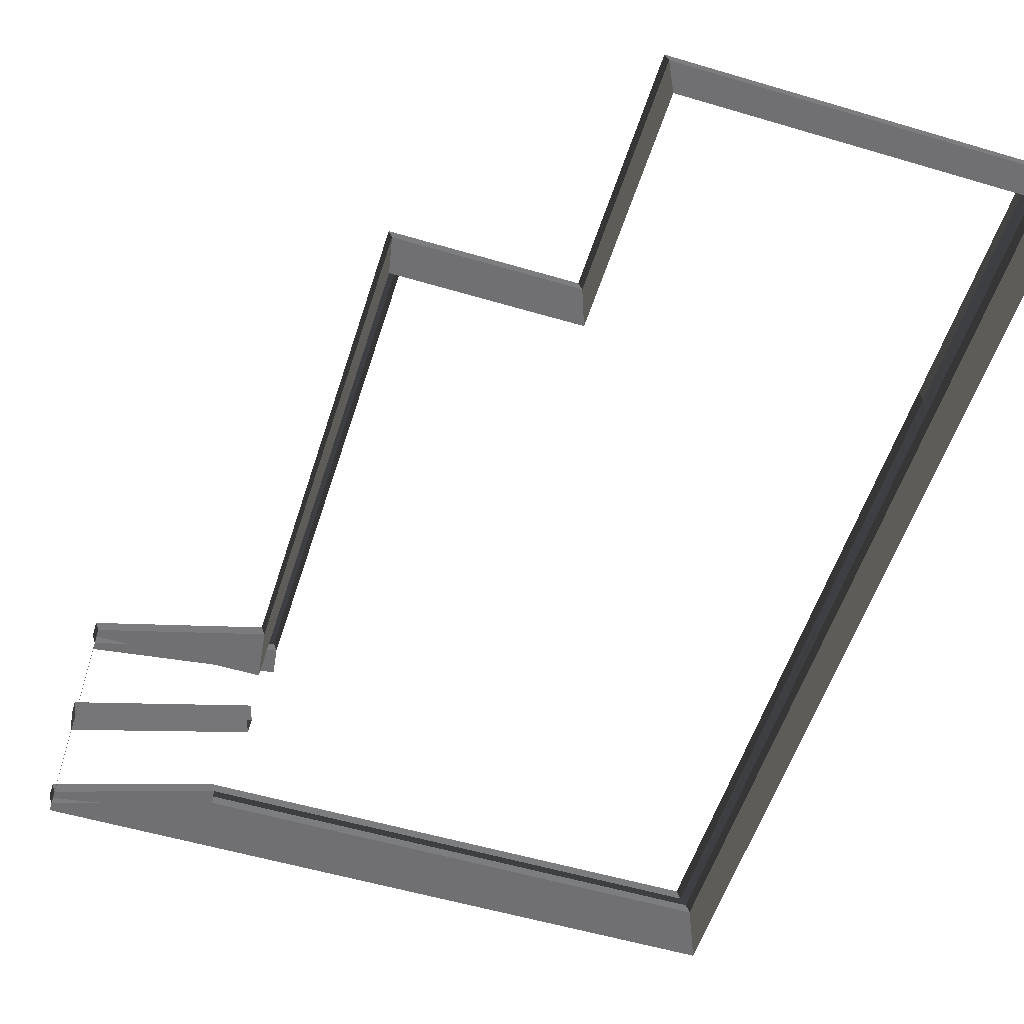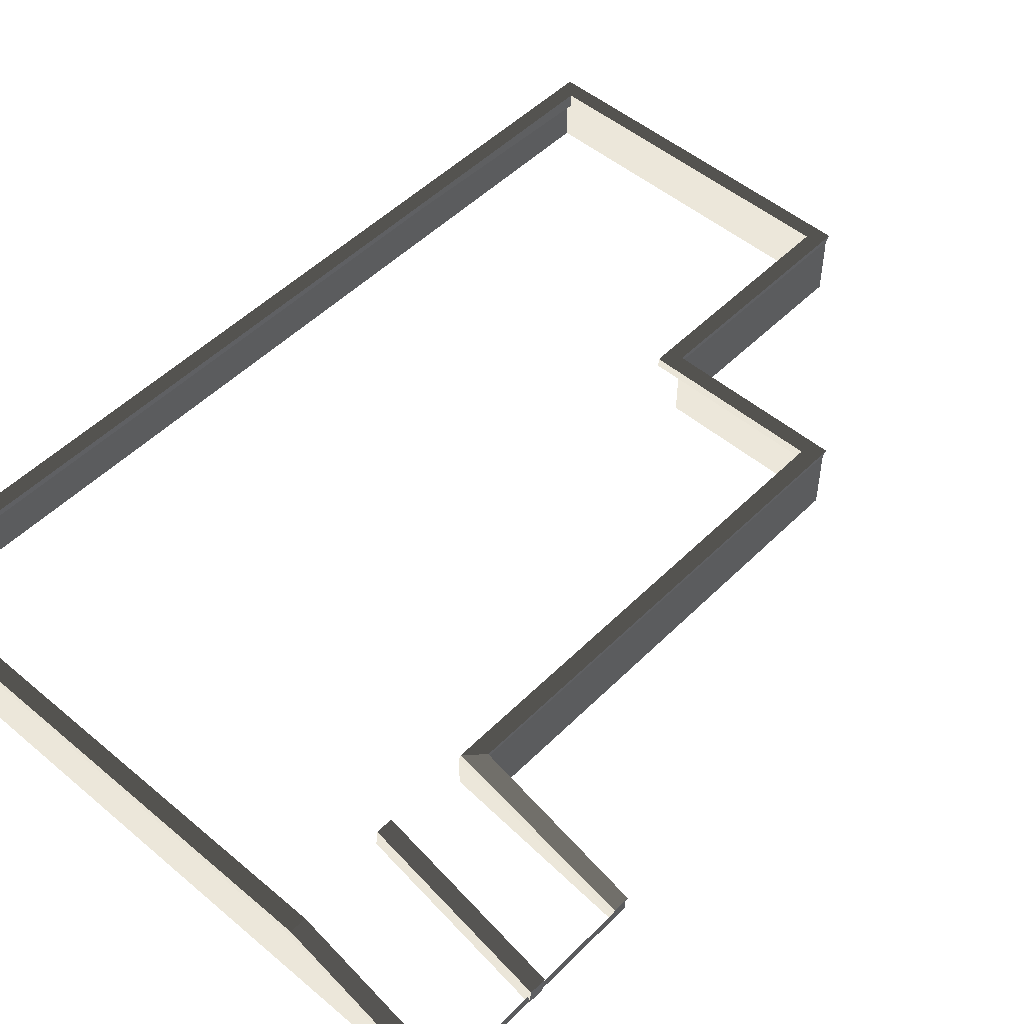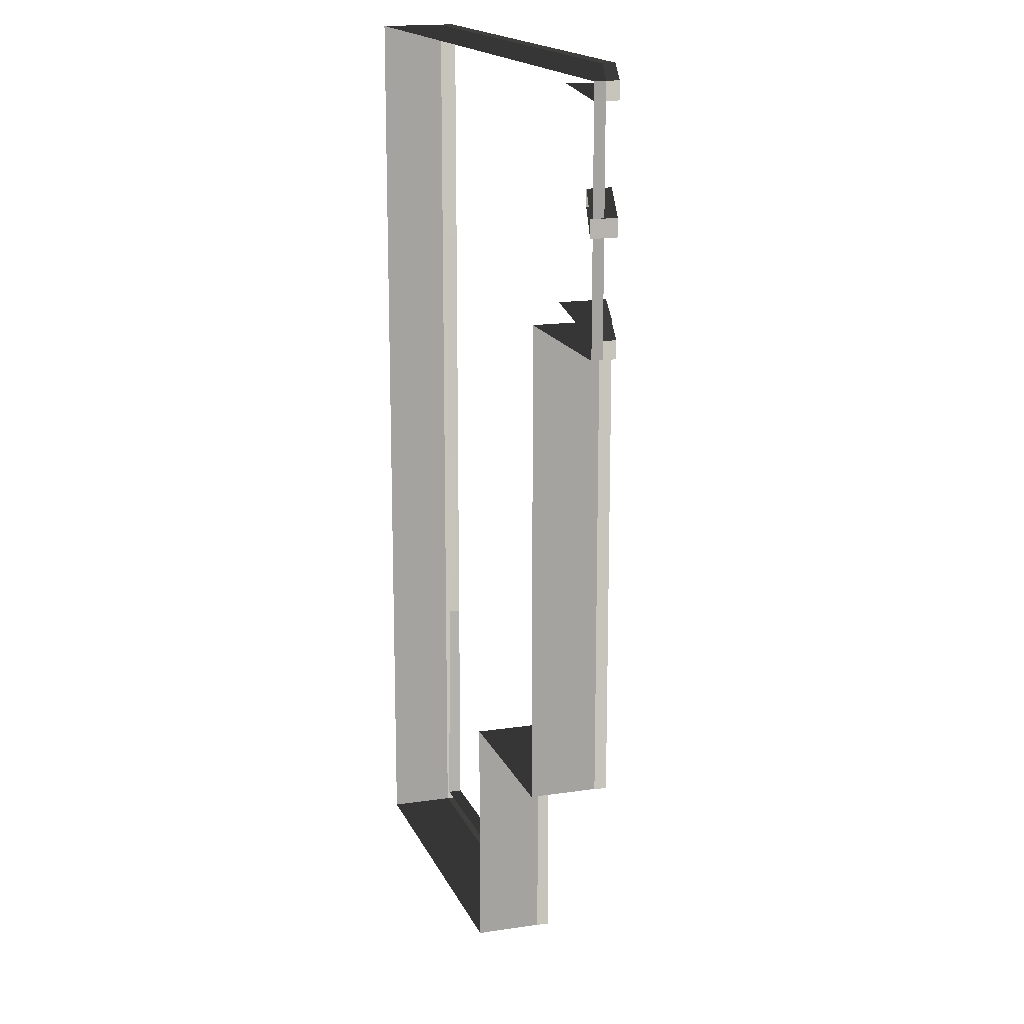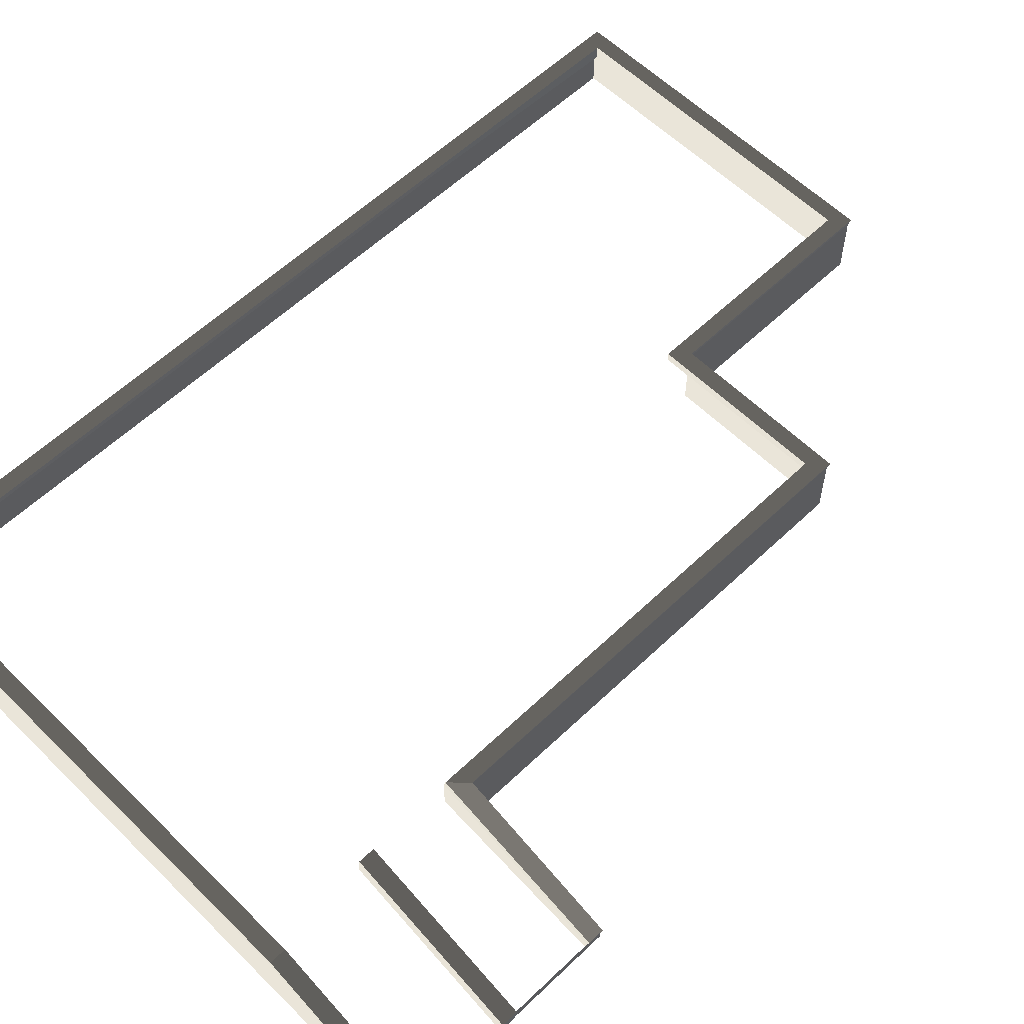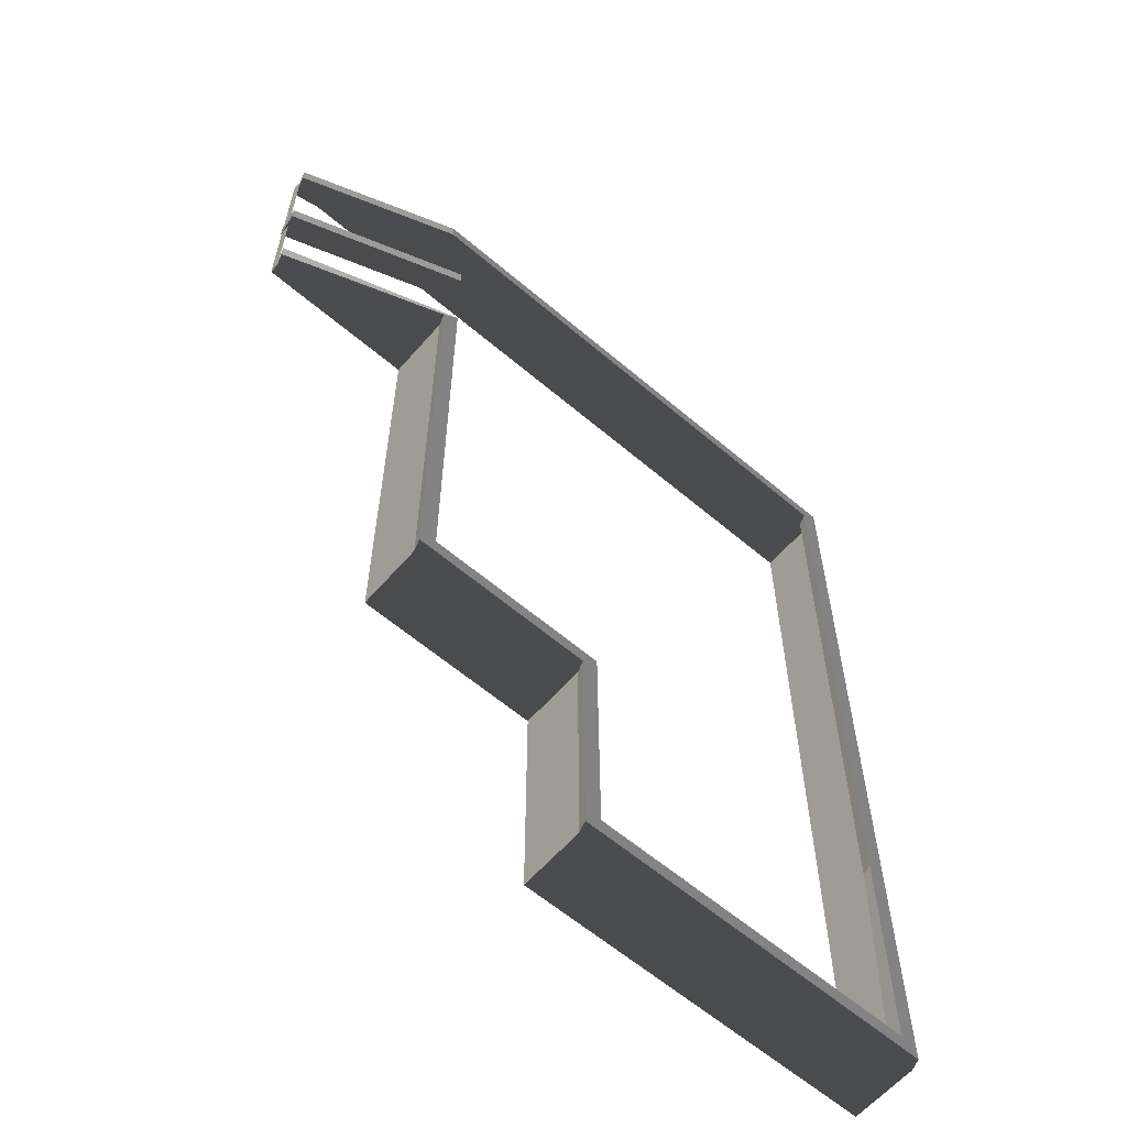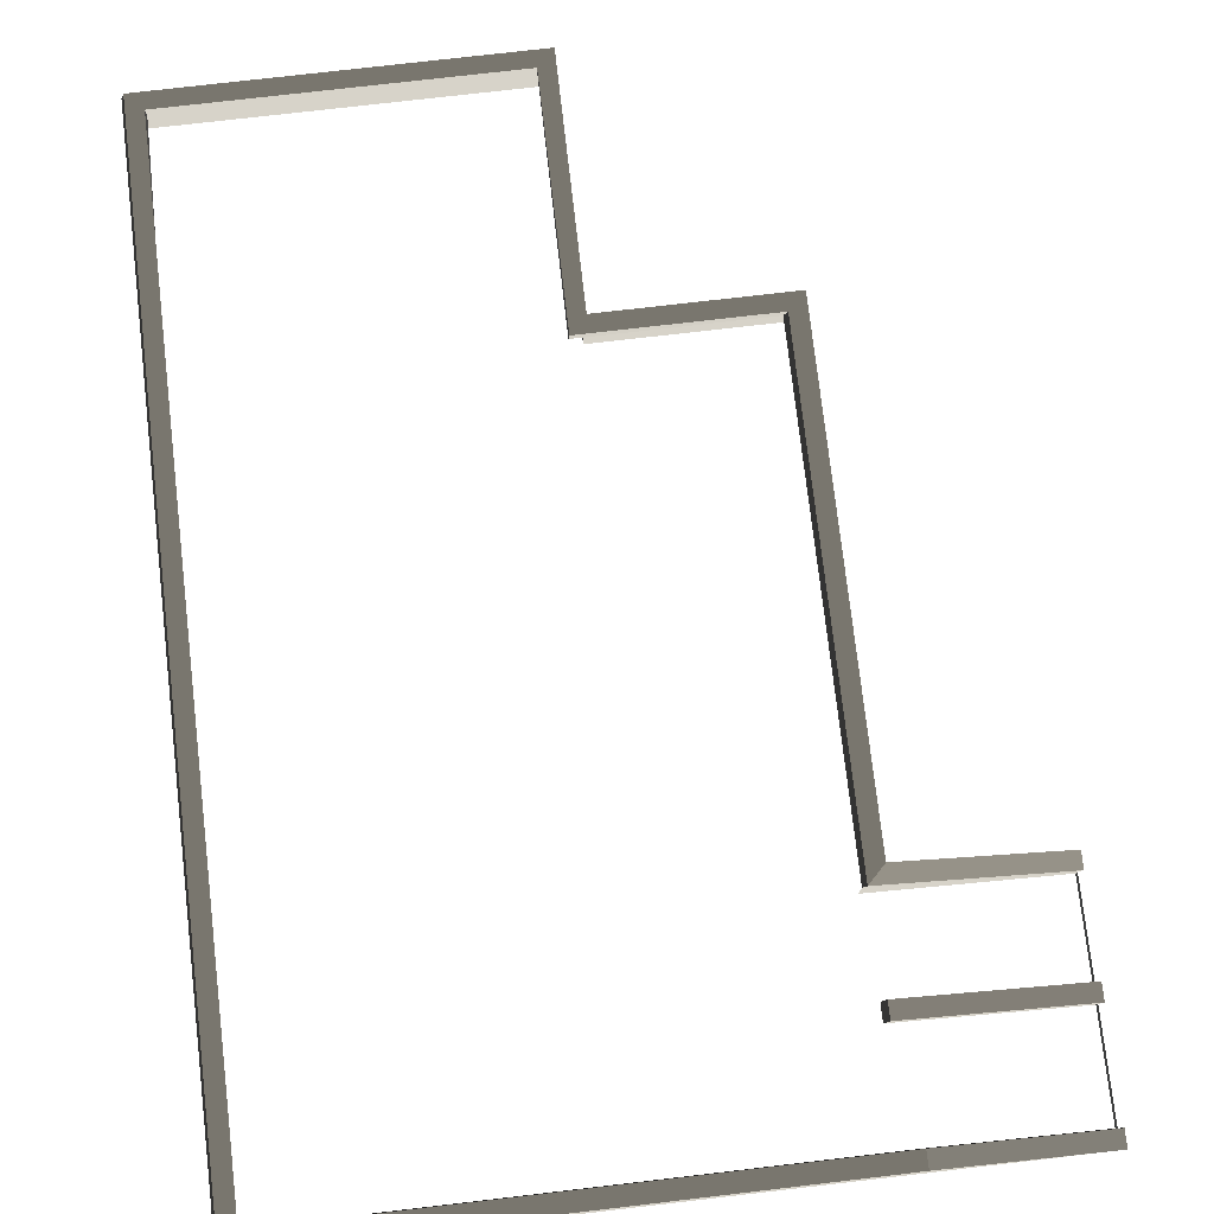
<metadata>
{"format":"obj","ext":"obj","renderer":"f3d","projection":"perspective","resolution":1024,"background":"white","views":[{"elev":-55.0,"azim":-17.4,"up":"+Z"},{"elev":50.3,"azim":-137.3,"up":"+Z"},{"elev":16.3,"azim":-107.5,"up":"+Y"},{"elev":58.4,"azim":-134.6,"up":"+Z"},{"elev":-61.1,"azim":-40.9,"up":"+Y"},{"elev":76.3,"azim":173.4,"up":"+Z"}]}
</metadata>
<code>
v -0.7775 7.695 1.249
v -0.7775 8.112 1.249
v -0.8618 7.716 1.835
v -0.8618 8.132 1.835
v -5.161 7.695 -0.205
v -5.245 7.716 0.3811
v -5.161 8.112 -0.205
v -5.245 8.132 0.3811
v -0.8618 7.716 1.835
v -0.8618 8.132 1.835
v -5.245 7.716 0.3811
v -5.245 8.132 0.3811
v -5.161 8.112 -0.205
v -5.245 8.132 0.3811
v -0.7775 8.112 1.249
v -0.8618 8.132 1.835
v -0.7775 7.695 1.249
v -0.8618 7.716 1.835
v -5.161 7.695 -0.205
v -5.245 7.716 0.3811
v -0.7037 5.485 1.487
v -0.7037 5.485 0.6172
v -5.161 5.485 0.1086
v -5.161 5.485 -0.135
v -5.161 10.55 0.1086
v -5.161 10.55 -0.135
v -1.12 10.55 1.487
v -1.12 10.55 0.6172
v 11.85 -6.321 1.76
v 11.93 -6.315 1.487
v 11.85 -12.19 1.76
v 11.85 -12.19 1.403
v 3.692 -12.19 1.76
v 3.692 -12.19 1.403
v 3.68 -6.295 1.76
v 3.704 -6.315 1.487
v 3.692 -12.19 1.76
v 3.284 -12.6 1.76
v 11.85 -12.19 1.76
v 12.26 -12.6 1.76
v 11.85 -12.19 1.76
v 12.26 -12.6 1.76
v 11.85 -6.321 1.76
v 12.26 -6.325 1.76
v 3.68 -6.295 1.76
v 3.284 -6.712 1.76
v 3.692 -12.19 1.76
v 3.284 -12.6 1.76
v 3.368 -12.62 1.487
v 3.368 -12.62 -0.1493
v 12.34 -12.62 1.487
v 12.34 -12.62 -0.1493
v 12.34 10.97 1.487
v 12.34 10.97 -0.1494
v 3.368 10.97 1.487
v 3.368 10.97 -0.1494
v 3.368 -6.732 -0.1493
v 3.368 -12.62 -0.1493
v 3.368 -6.732 1.487
v 3.368 -12.62 1.487
v 3.368 -6.732 1.487
v 3.368 -12.62 1.487
v 3.284 -6.712 1.76
v 3.284 -12.6 1.76
v 11.85 -12.19 1.76
v 11.85 -12.19 1.403
v 3.692 -12.19 1.76
v 3.692 -12.19 1.403
v 12.34 -6.732 1.487
v 12.34 -12.62 1.487
v 12.34 -6.732 -0.1493
v 12.34 -12.62 -0.1493
v 3.229 10.55 1.487
v 3.145 10.57 1.76
v -1.12 10.55 1.487
v -1.204 10.57 1.76
v 3.368 -6.732 1.487
v 3.284 -6.712 1.76
v -1.12 -6.732 1.487
v -1.204 -6.712 1.76
v 3.145 10.57 1.76
v 3.284 10.99 1.76
v -1.204 10.57 1.76
v -1.204 10.99 1.76
v 11.84 10.57 1.76
v 12.26 10.99 1.76
v 3.145 10.57 1.76
v 3.284 10.99 1.76
v 3.368 10.97 1.487
v 3.284 10.99 1.76
v 12.34 10.97 1.487
v 12.26 10.99 1.76
v 12.34 10.97 1.487
v 12.26 10.99 1.76
v 12.34 5.069 1.487
v 12.26 5.089 1.76
v 11.93 -6.315 1.487
v 11.85 -6.321 1.76
v 11.93 5.069 1.487
v 11.84 5.089 1.76
v 11.93 5.069 1.487
v 11.84 5.089 1.76
v 11.93 10.55 1.487
v 11.84 10.57 1.76
v -0.7037 5.485 1.487
v -0.7879 5.506 1.76
v -0.7037 -6.315 1.487
v -0.7879 -6.295 1.76
v -1.12 -6.732 1.487
v -1.204 -6.712 1.76
v -1.12 5.069 1.487
v -1.204 5.089 1.76
v -0.7037 -6.315 1.487
v -0.7879 -6.295 1.76
v 3.704 -6.315 1.487
v 3.68 -6.295 1.76
v -1.12 5.069 1.487
v -1.204 5.089 1.76
v -5.161 5.069 0.1086
v -5.245 5.089 0.3811
v -1.12 10.97 1.487
v -1.204 10.99 1.76
v 3.368 10.97 1.487
v 3.284 10.99 1.76
v -5.161 10.55 0.1086
v -5.245 10.57 0.3811
v -5.161 10.97 0.1086
v -5.245 10.99 0.381
v -1.204 10.57 1.76
v -1.204 10.99 1.76
v -5.245 10.57 0.3811
v -5.245 10.99 0.381
v -5.245 5.506 0.3811
v -5.245 5.089 0.3811
v -0.7879 5.506 1.76
v -1.204 5.089 1.76
v 11.85 -6.321 1.76
v 12.26 -6.325 1.76
v 11.84 5.089 1.76
v 12.26 5.089 1.76
v 11.84 5.089 1.76
v 12.26 5.089 1.76
v 11.84 10.57 1.76
v 12.26 10.99 1.76
v -0.7879 5.506 1.76
v -1.204 5.089 1.76
v -0.7879 -6.295 1.76
v -1.204 -6.712 1.76
v -0.7879 -6.295 1.76
v -1.204 -6.712 1.76
v 3.68 -6.295 1.76
v 3.284 -6.712 1.76
v -5.161 10.55 0.1086
v -5.161 10.97 0.1086
v -5.161 10.97 -0.1494
v -5.161 5.485 0.1086
v -5.161 5.069 0.1086
v -5.161 5.069 -0.1493
v 12.26 -12.6 1.76
v 12.34 -12.62 1.487
v 12.34 -6.732 1.487
v 12.26 -6.325 1.76
v 12.34 5.069 1.487
v 12.26 5.089 1.76
v -5.161 5.485 0.1086
v -5.245 5.506 0.3811
v -0.7037 5.485 1.487
v -0.7879 5.506 1.76
v 11.93 10.55 1.487
v 11.84 10.57 1.76
v 3.229 10.55 1.487
v 3.145 10.57 1.76
v -5.161 10.97 0.1086
v -5.245 10.99 0.381
v -1.12 10.97 1.487
v -1.204 10.99 1.76
v -5.161 5.069 0.1086
v -5.245 5.089 0.3811
v -5.161 5.485 0.1086
v -5.245 5.506 0.3811
v -1.12 10.55 1.487
v -1.204 10.57 1.76
v -5.161 10.55 0.1086
v -5.245 10.57 0.3811
v -1.12 5.069 1.487
v -5.161 5.069 0.1086
v -1.12 5.069 -0.1493
v -5.161 5.069 -0.1493
v 12.34 5.069 1.487
v 12.34 5.069 -0.1493
v 12.34 10.97 1.487
v 12.34 10.97 -0.1494
v 12.34 -6.732 1.487
v 12.34 -6.732 -0.1493
v 12.34 5.069 1.487
v 12.34 5.069 -0.1493
v 3.368 10.97 1.487
v 3.368 10.97 -0.1494
v -1.12 10.97 1.487
v -1.12 10.97 -0.1494
v -5.161 10.97 -0.1494
v -5.161 10.97 0.1086
v -1.12 -6.732 1.487
v -1.12 -6.732 -0.1493
v 3.368 -6.732 1.487
v 3.368 -6.732 -0.1493
v -1.12 5.069 1.487
v -1.12 5.069 -0.1493
v -1.12 -6.732 1.487
v -1.12 -6.732 -0.1493
v 12.34 -12.62 1.487
v 12.26 -12.6 1.76
v 3.368 -12.62 1.487
v 3.284 -12.6 1.76
g Building_t8.004_(1)_35737_269
f 1 3 2
f 2 3 4
f 5 7 6
f 6 7 8
f 9 11 10
f 10 11 12
f 13 15 14
f 14 15 16
f 17 19 18
f 18 19 20
f 21 23 22
f 22 23 24
f 25 27 26
f 26 27 28
f 29 31 30
f 30 31 32
f 33 35 34
f 34 35 36
f 37 39 38
f 38 39 40
f 41 43 42
f 42 43 44
f 45 47 46
f 46 47 48
f 49 51 50
f 50 51 52
f 53 55 54
f 54 55 56
f 57 59 58
f 58 59 60
f 61 63 62
f 62 63 64
f 65 67 66
f 66 67 68
f 69 71 70
f 70 71 72
f 73 75 74
f 74 75 76
f 77 79 78
f 78 79 80
f 81 83 82
f 82 83 84
f 85 87 86
f 86 87 88
f 89 91 90
f 90 91 92
f 93 95 94
f 94 95 96
f 97 99 98
f 98 99 100
f 101 103 102
f 102 103 104
f 105 107 106
f 106 107 108
f 109 111 110
f 110 111 112
f 113 115 114
f 114 115 116
f 117 119 118
f 118 119 120
f 121 123 122
f 122 123 124
f 125 127 126
f 126 127 128
f 129 131 130
f 130 131 132
f 133 135 134
f 134 135 136
f 137 139 138
f 138 139 140
f 141 143 142
f 142 143 144
f 145 147 146
f 146 147 148
f 149 151 150
f 150 151 152
f 153 155 154
f 156 155 153
f 157 155 156
f 155 157 158
f 159 161 160
f 162 161 159
f 163 161 164
f 164 161 162
f 165 167 166
f 166 167 168
f 169 171 170
f 170 171 172
f 173 175 174
f 174 175 176
f 177 179 178
f 178 179 180
f 181 183 182
f 182 183 184
f 185 187 186
f 186 187 188
f 189 191 190
f 190 191 192
f 193 195 194
f 194 195 196
f 197 199 198
f 198 199 200
f 200 199 201
f 201 199 202
f 203 205 204
f 204 205 206
f 207 209 208
f 208 209 210
f 211 213 212
f 212 213 214

</code>
